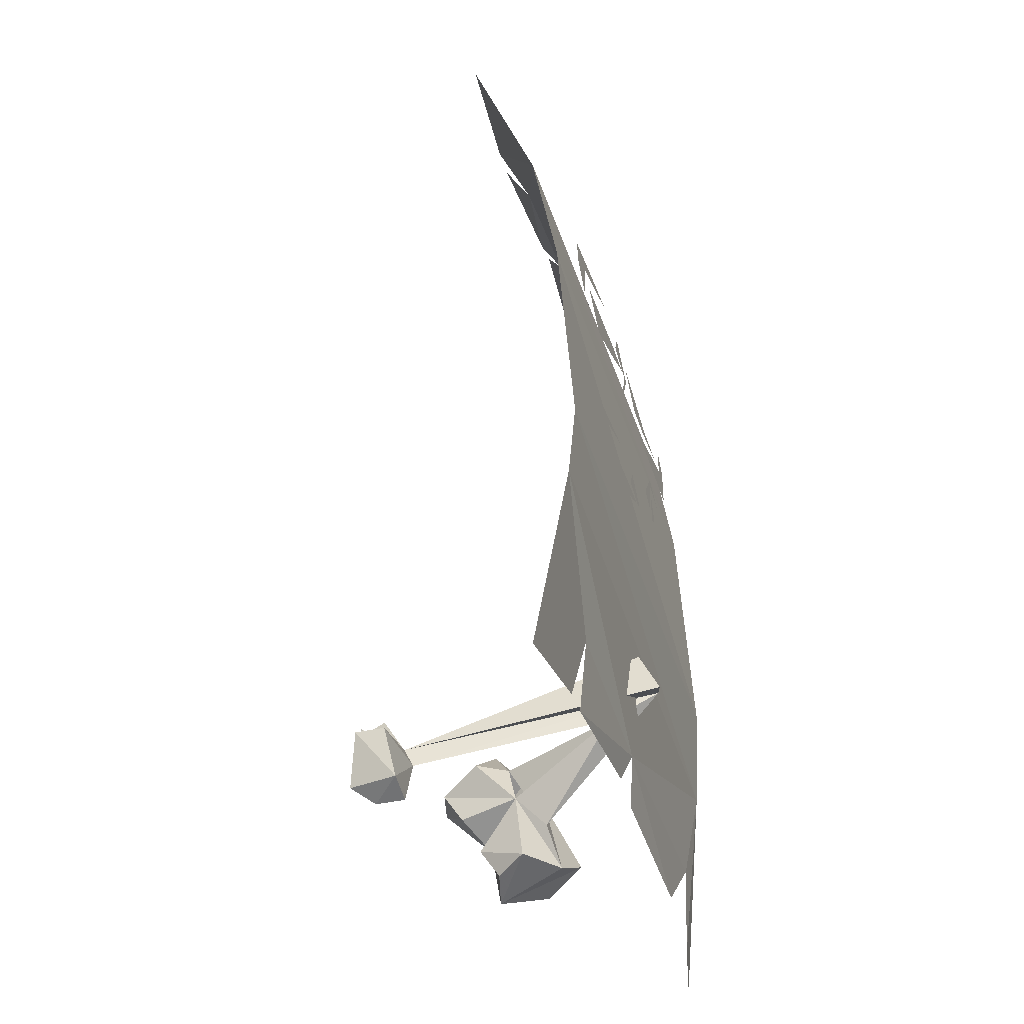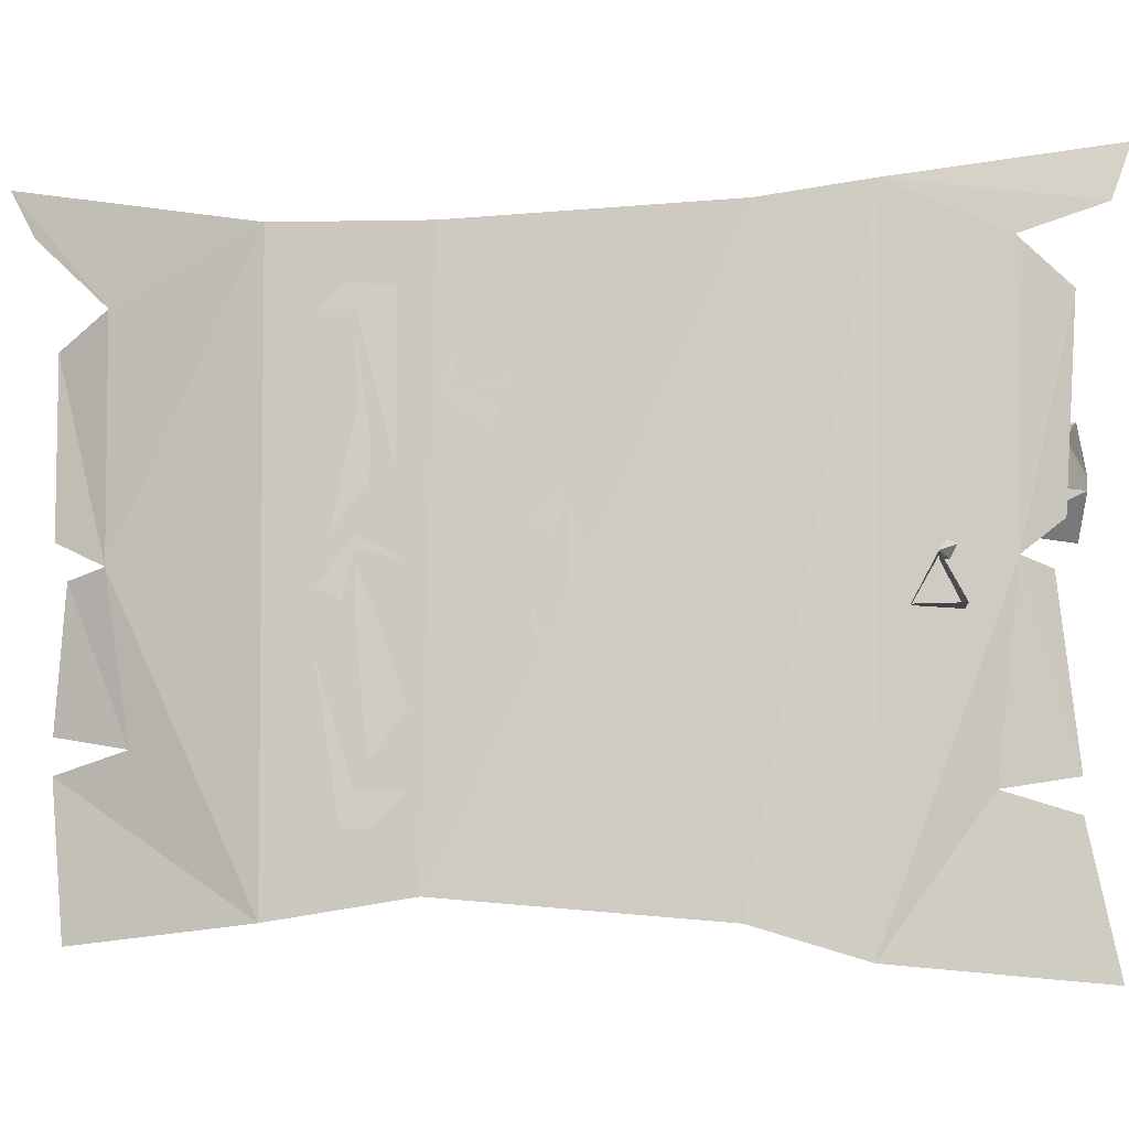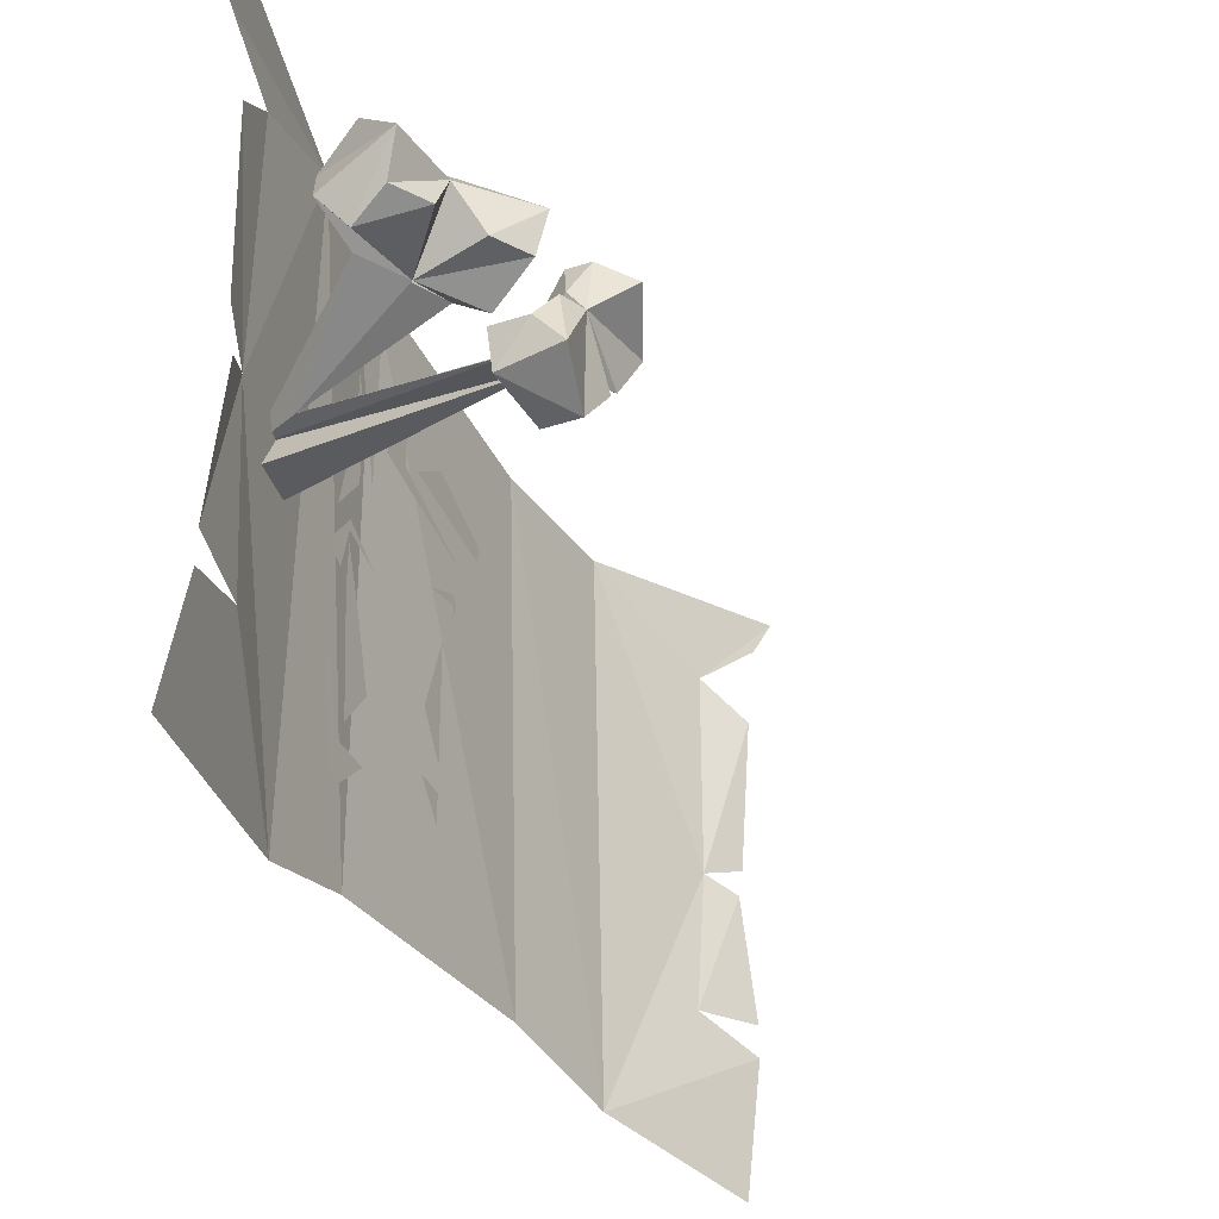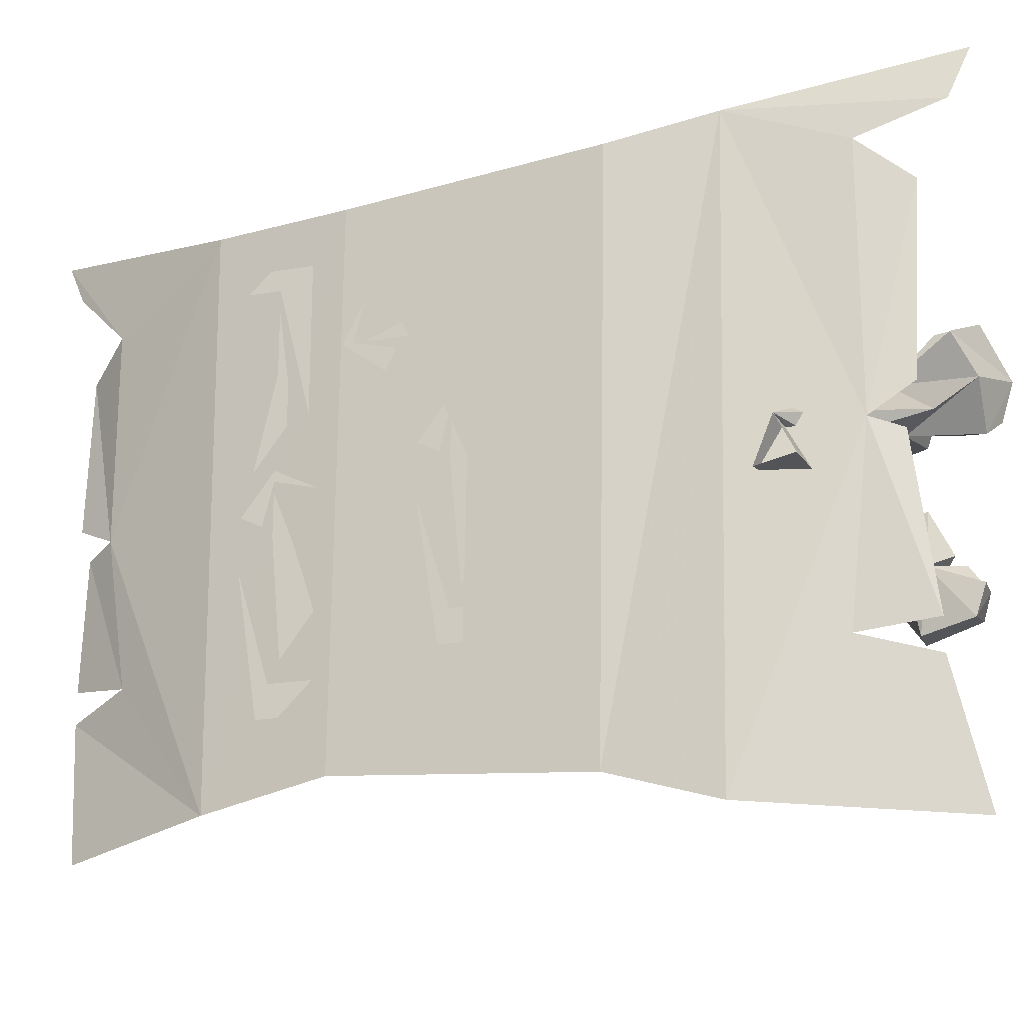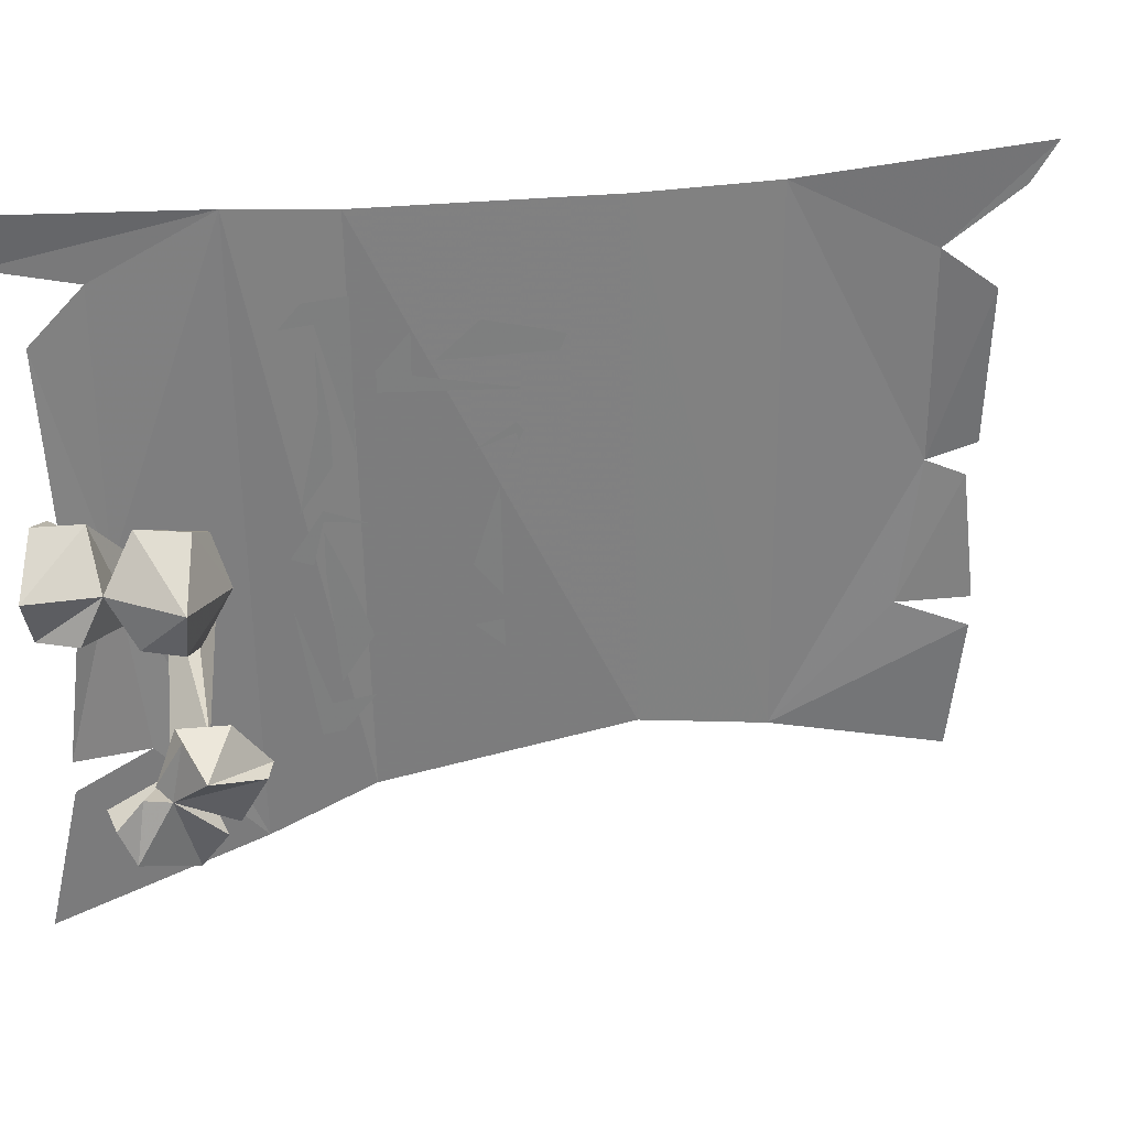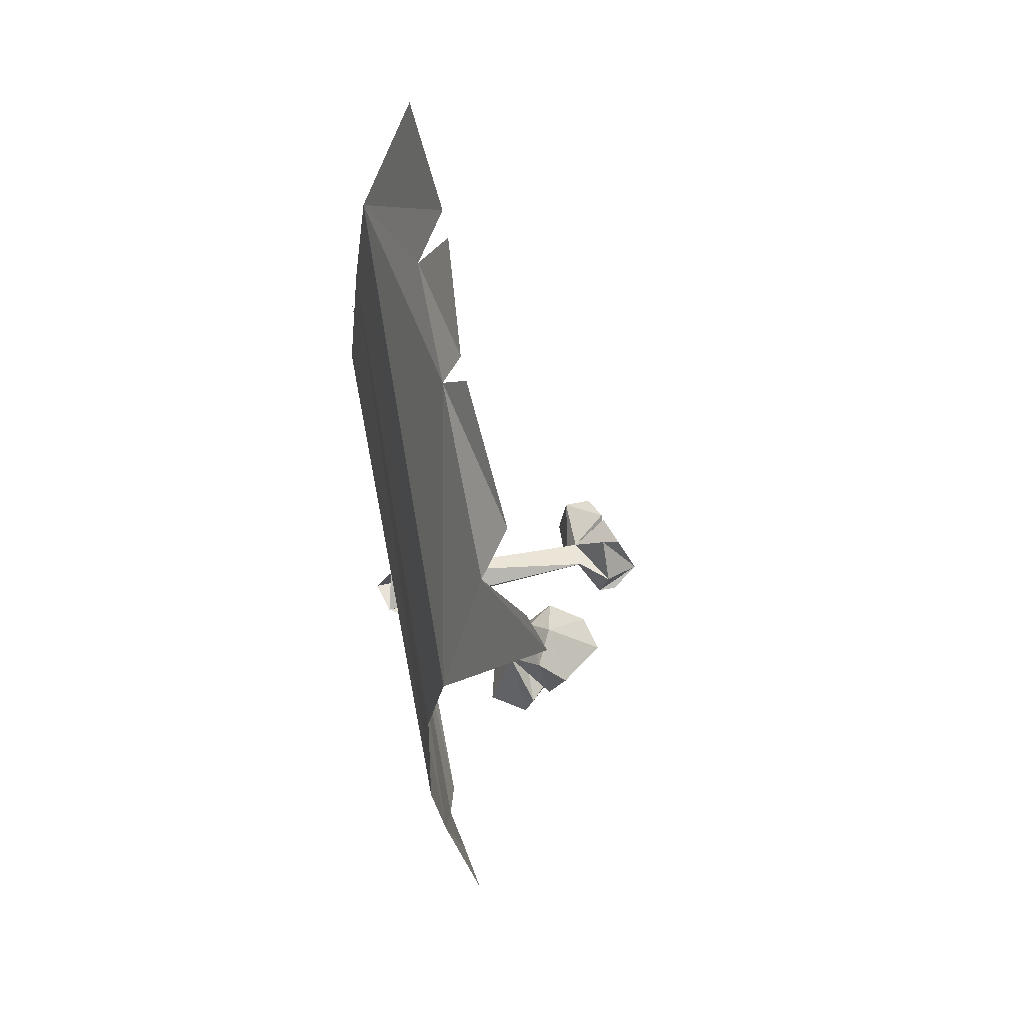
<metadata>
{"format":"obj","ext":"obj","renderer":"f3d","projection":"perspective","resolution":1024,"background":"white","views":[{"elev":-38.5,"azim":-163.7,"up":"+Y"},{"elev":-4.8,"azim":-95.3,"up":"+Z"},{"elev":-36.6,"azim":22.7,"up":"+Z"},{"elev":-20.1,"azim":-71.8,"up":"+Z"},{"elev":31.0,"azim":68.7,"up":"+Z"},{"elev":69.7,"azim":-10.9,"up":"+Y"}]}
</metadata>
<code>
v -0.4844 -0.875 0.1719
v -0.4844 -0.8516 0.1562
v -0.4844 -0.8281 0.1562
v -0.4844 -0.8438 0.1719
v -0.4844 -0.875 0.0625
v -0.4844 -0.8438 -0.1484
v -0.4844 -0.8516 -0.125
v -0.4844 -0.8828 -0.125
v -0.4844 -0.8594 -0.1484
v -0.4844 -0.8281 -0.04688
v -0.4844 -0.8516 0.02344
v -0.4844 -0.8516 0.01562
v -0.4844 -0.8438 -0.01562
v -0.4844 -0.8281 -0.007812
v -0.4844 -0.8828 0.007812
v -0.4844 -0.8516 0.09375
v -0.4844 -0.8594 0.08594
v -0.4844 -0.8594 0.05469
v -0.4844 -0.8359 0.02344
v -0.4844 -0.8516 0.1406
v -0.4844 -0.8516 -0.02344
v -0.4844 -0.8672 -0.03125
v -0.4844 -0.8828 -0.07812
v -0.4844 -0.8594 -0.1094
v -0.4844 -0.8516 0.007812
v -0.4609 -0.7969 -0.2031
v -0.4297 -0.7031 0.007812
v -0.4688 -0.7969 0.2109
v -0.4844 -0.8984 0.2109
v -0.4766 -0.8906 -0.1875
v -0.4922 -1.086 0.2266
v -0.4922 -1.078 -0.2031
v -0.4844 -1.164 0.2422
v -0.4922 -1.156 -0.2266
v -0.4766 -1.25 0.01562
v -0.4766 -1.234 -0.125
v -0.4688 -1.289 -0.1406
v -0.4688 -1.312 -0.2422
v -0.4297 -0.7188 -0.1016
v -0.4062 -0.6719 -0.1172
v -0.4141 -0.6797 -0.2188
v -0.4141 -0.6797 0
v -0.4062 -0.6719 -0.09375
v -0.4141 -0.6719 0.02344
v -0.4062 -0.6719 0.1406
v -0.4297 -0.7031 0.1641
v -0.3984 -0.6406 0.2422
v -0.4062 -0.6562 0.2109
v -0.4688 -1.273 0.007812
v -0.4688 -1.289 -0.1172
v -0.4688 -1.289 0.1797
v -0.4688 -1.281 0.03906
v -0.4766 -1.25 0.2109
v -0.4688 -1.312 0.2344
v -0.4609 -1.328 0.2734
v -0.3984 -1.281 0.04688
v -0.3906 -1.25 0.07031
v -0.5 -1.195 0.01562
v -0.4609 -1.219 0.007812
v -0.375 -1.258 0.03906
v -0.4062 -1.312 0.0625
v -0.4141 -1.297 0.09375
v -0.3828 -1.312 0.1094
v -0.375 -1.281 0.1094
v -0.3438 -1.281 0.07812
v -0.3594 -1.258 0.1094
v -0.3672 -1.211 0.09375
v -0.3672 -1.227 0.04688
v -0.3047 -1.234 -0.007812
v -0.4922 -1.18 -0.01562
v -0.3047 -1.242 -0.03125
v -0.5078 -1.211 -0.01562
v -0.3125 -1.258 -0.03125
v -0.2812 -1.227 0.01562
v -0.2812 -1.203 -0.01562
v -0.2656 -1.211 -0.01562
v -0.2734 -1.227 -0.04688
v -0.2734 -1.266 -0.02344
v -0.2734 -1.234 -0.05469
v -0.3047 -1.25 -0.07812
v -0.3125 -1.289 -0.07031
v -0.3125 -1.297 -0.04688
v -0.2891 -1.297 -0.04688
v -0.2812 -1.281 -0.02344
v -0.2812 -1.273 -0.01562
v -0.2891 -1.258 0.01562
v -0.25 -1.25 0
v -0.3516 -1.203 0.0625
v -0.3438 -1.227 0.03125
v -0.3125 -1.242 0.04688
v -0.3281 -1.266 0.04688
v -0.3438 -1.297 0.04688
v -0.3828 -1.312 0.03125
v -0.3516 -1.328 0.07812
v -0.3047 -1.242 0.07812
v -0.3438 -1.227 0.1094
v -0.3594 -1.32 0.04688
v -0.2734 -1.289 -0.0625
v -0.2812 -1.25 -0.07812
v -0.2734 -1.258 0.01562
v -0.4844 -0.9688 -0.1094
v -0.4844 -0.9766 -0.08594
v -0.4844 -1.008 -0.08594
v -0.4844 -0.9844 -0.1094
v -0.4844 -0.9531 -0.007812
v -0.4844 -0.9766 0.0625
v -0.4844 -0.9766 0.05469
v -0.4844 -0.9688 0.02344
v -0.4844 -0.9531 0.03125
v -0.4844 -1.008 0.04688
v -0.4844 -0.9766 0.01562
v -0.4844 -0.9922 0.007812
v -0.4844 -1.008 -0.03906
v -0.4844 -0.9844 -0.07031
v -0.4844 -0.9766 0.04688
v -0.4844 -1.07 0.1016
v -0.4844 -1.047 0.1094
v -0.4844 -1.047 0.1406
v -0.4844 -1.07 0.1172
v -0.4844 -0.9688 0.08594
v -0.4844 -0.8984 0.1094
v -0.4844 -0.9062 0.1094
v -0.4844 -0.9375 0.1016
v -0.4844 -0.9297 0.08594
v -0.4844 -0.9141 0.1406
v -0.4844 -0.9453 0.1094
v -0.4844 -0.9531 0.125
v -0.4844 -1 0.1406
v -0.4844 -1.031 0.1172
v -0.4844 -0.9141 0.1094
v -0.4844 -1.117 0.1719
v -0.4844 -1.133 0.1562
v -0.4844 -1.109 0.1562
v -0.4844 -1.086 0.1719
v -0.4844 -1.086 0.0625
v -0.4844 -1.102 -0.1484
v -0.4844 -1.078 -0.125
v -0.4844 -1.109 -0.125
v -0.4844 -1.117 -0.1484
v -0.4844 -1.133 -0.04688
v -0.4844 -1.133 -0.007812
v -0.4844 -1.117 -0.01562
v -0.4844 -1.109 0.01562
v -0.4844 -1.109 0.02344
v -0.4844 -1.078 0.007812
v -0.4844 -1.125 0.02344
v -0.4844 -1.102 0.05469
v -0.4844 -1.102 0.08594
v -0.4844 -1.109 0.09375
v -0.4844 -1.109 0.1406
v -0.4844 -1.102 -0.1094
v -0.4844 -1.078 -0.07812
v -0.4844 -1.094 -0.03125
v -0.4844 -1.109 -0.02344
v -0.4844 -1.109 0.007812
f 1 2 3
f 1 3 4
f 5 2 1
f 6 7 8
f 6 8 9
f 10 7 6
f 11 12 13
f 11 13 14
f 15 12 11
f 16 17 18
f 16 18 19
f 20 17 16
f 21 22 23
f 21 23 24
f 25 22 21
f 101 102 103
f 101 103 104
f 105 102 101
f 106 107 108
f 106 108 109
f 110 107 106
f 111 112 113
f 111 113 114
f 115 112 111
f 116 117 118
f 116 118 119
f 120 117 116
f 121 122 123
f 121 123 124
f 125 122 121
f 126 127 128
f 126 128 129
f 130 127 126
f 131 132 133
f 131 133 134
f 134 133 135
f 136 137 138
f 136 138 139
f 139 138 140
f 141 142 143
f 141 143 144
f 144 143 145
f 146 147 148
f 146 148 149
f 149 148 150
f 151 152 153
f 151 153 154
f 154 153 155
f 26 27 28
f 26 28 29
f 26 29 30
f 30 29 31
f 30 31 32
f 32 31 33
f 32 33 34
f 34 33 35
f 34 35 36
f 34 36 37
f 34 37 38
f 39 26 40
f 40 26 41
f 26 39 27
f 27 39 42
f 42 39 43
f 27 44 45
f 27 45 46
f 27 46 28
f 28 46 47
f 47 46 48
f 35 49 50
f 35 50 36
f 51 52 35
f 51 35 53
f 53 35 33
f 53 33 54
f 54 33 55
f 56 57 58
f 56 58 59
f 56 59 60
f 56 60 61
f 56 61 57
f 57 61 62
f 57 62 63
f 57 63 64
f 57 64 60
f 57 60 65
f 57 65 66
f 57 66 67
f 57 67 68
f 57 68 59
f 57 59 58
f 58 59 69
f 58 69 70
f 70 69 71
f 70 71 72
f 72 71 58
f 58 71 73
f 58 73 59
f 59 73 69
f 69 73 74
f 69 74 71
f 71 74 75
f 71 75 76
f 71 76 77
f 71 77 73
f 71 73 78
f 71 78 79
f 71 79 80
f 71 80 73
f 73 80 81
f 73 81 82
f 73 82 83
f 73 83 84
f 73 84 78
f 73 78 85
f 73 85 86
f 73 86 74
f 74 86 87
f 74 87 75
f 75 87 76
f 76 87 78
f 76 78 77
f 77 78 73
f 67 88 68
f 68 88 89
f 68 89 60
f 60 89 90
f 60 90 91
f 60 91 65
f 60 65 92
f 60 92 93
f 60 93 61
f 61 93 94
f 61 94 62
f 62 94 63
f 63 94 64
f 64 94 65
f 64 65 60
f 95 96 66
f 95 66 65
f 95 65 91
f 95 91 90
f 95 90 88
f 95 88 96
f 96 88 67
f 96 67 66
f 92 97 93
f 93 97 94
f 94 97 65
f 65 97 92
f 59 56 68
f 88 90 89
f 78 98 99
f 78 99 79
f 79 99 80
f 80 99 81
f 81 99 98
f 81 98 83
f 81 83 82
f 86 85 100
f 86 100 87
f 87 100 78
f 78 100 85
f 84 83 98
f 84 98 78

</code>
